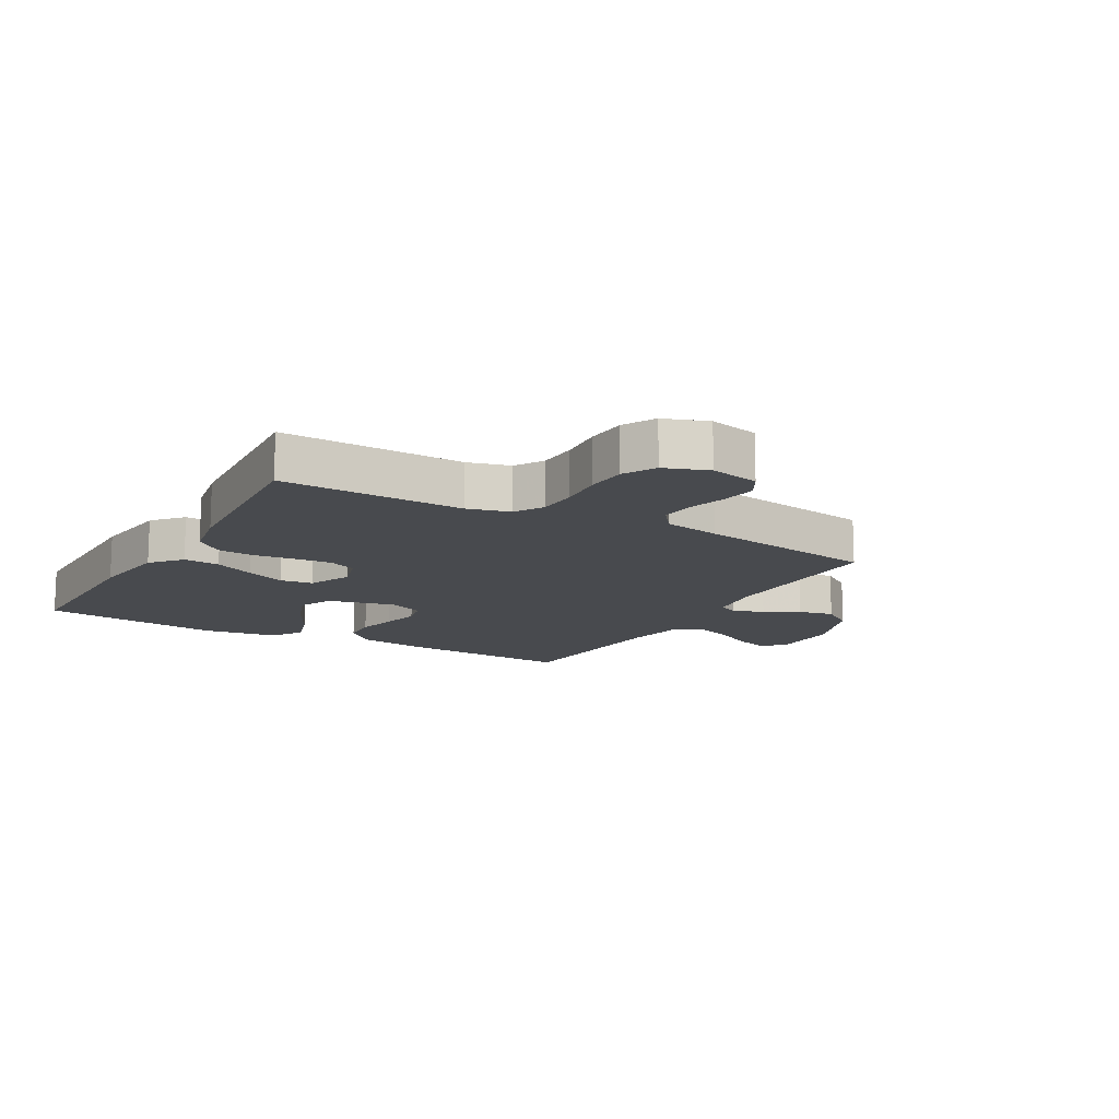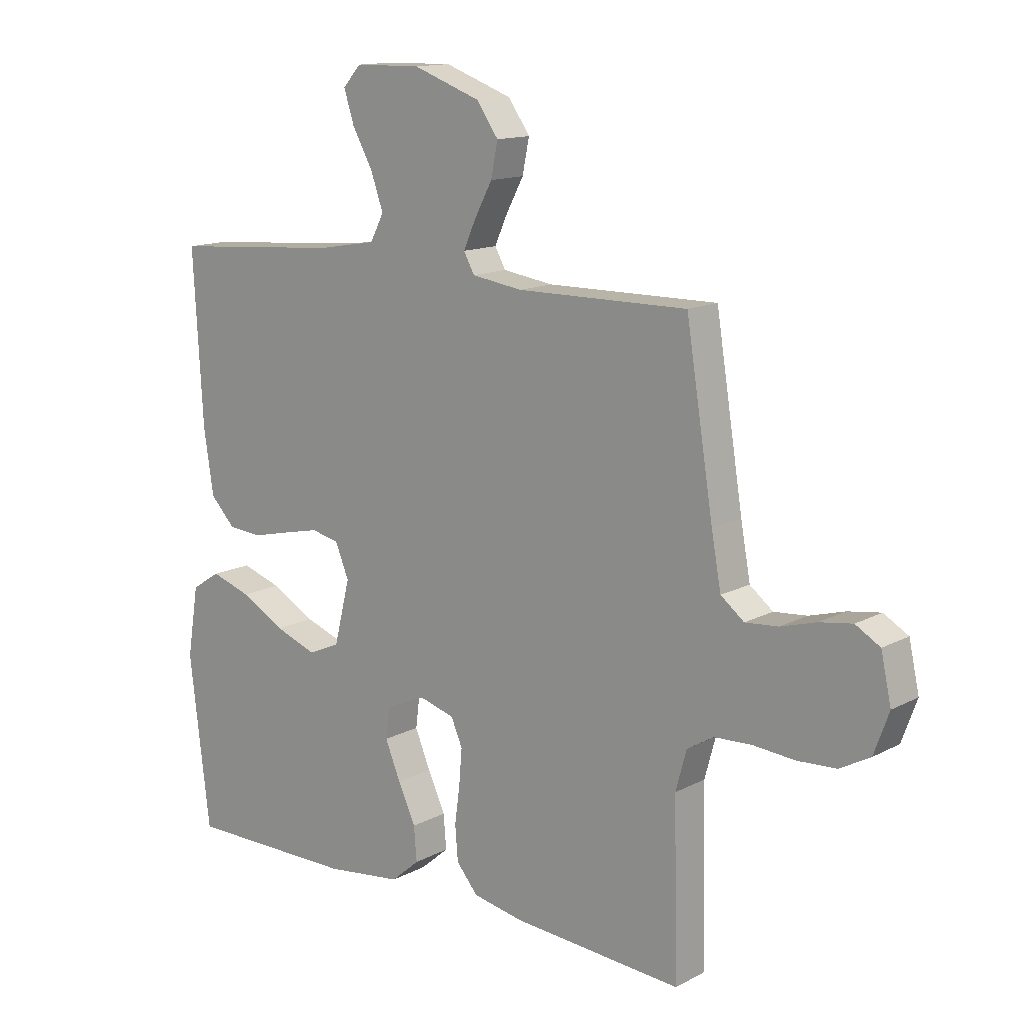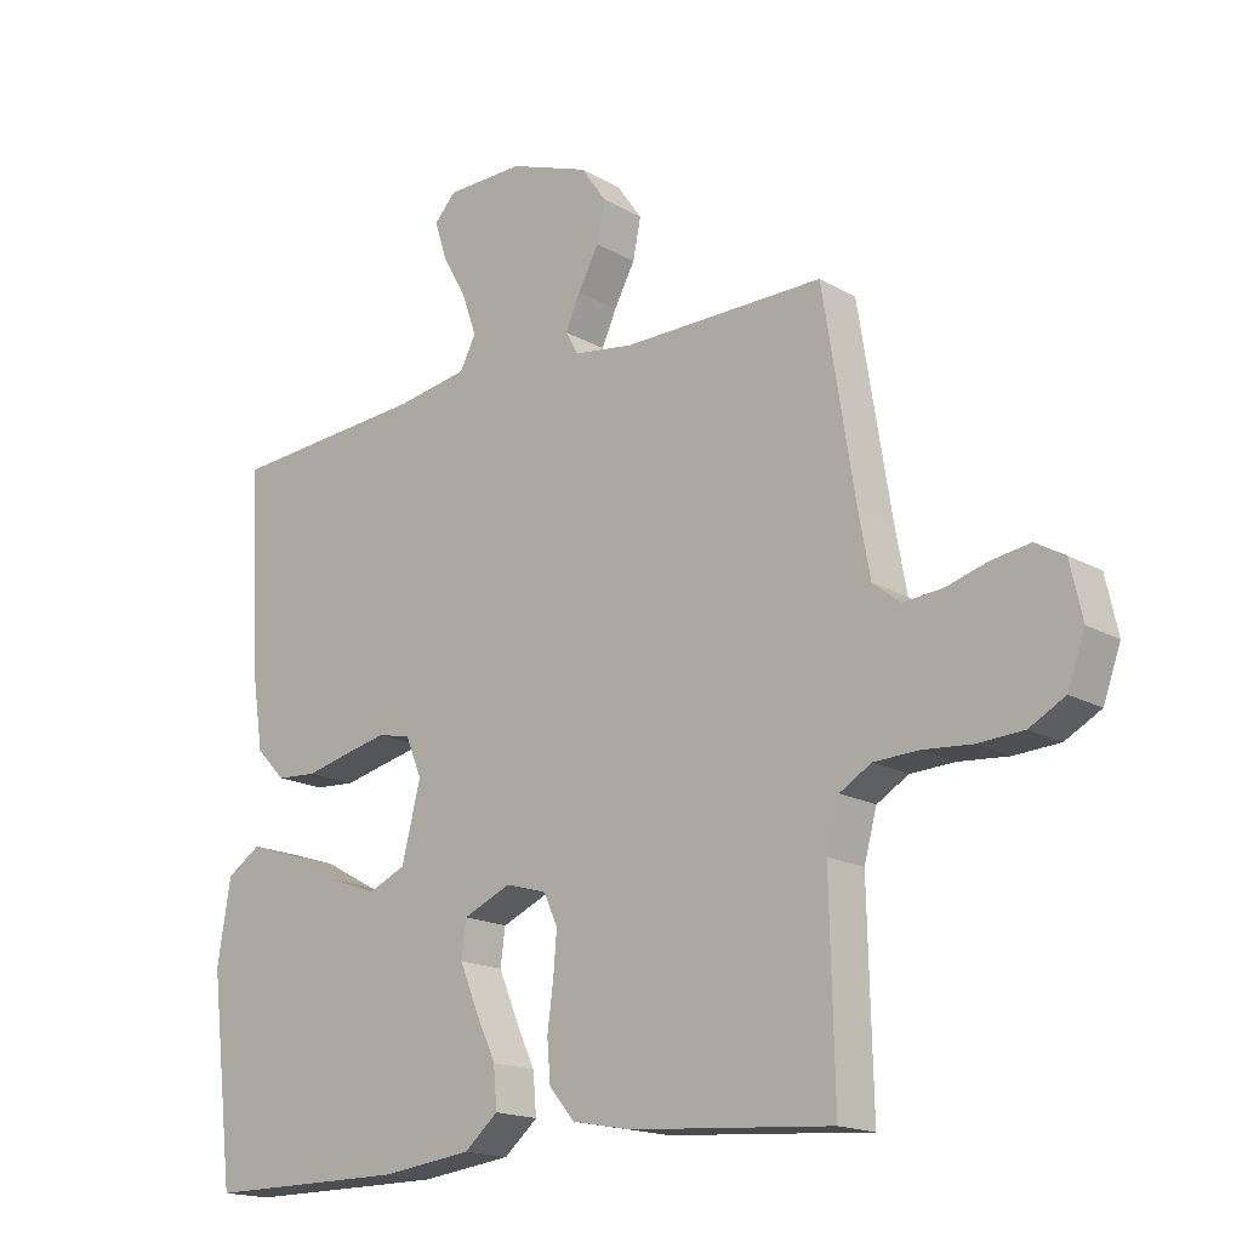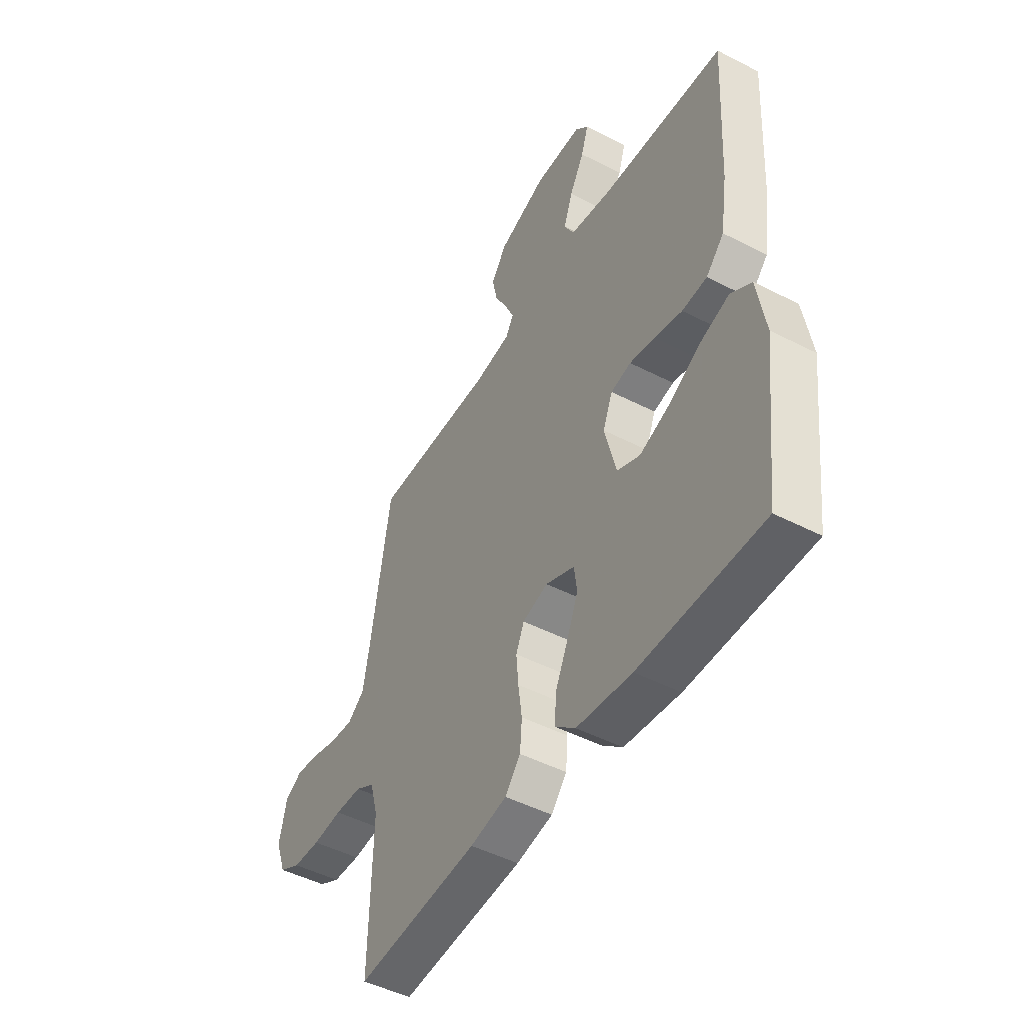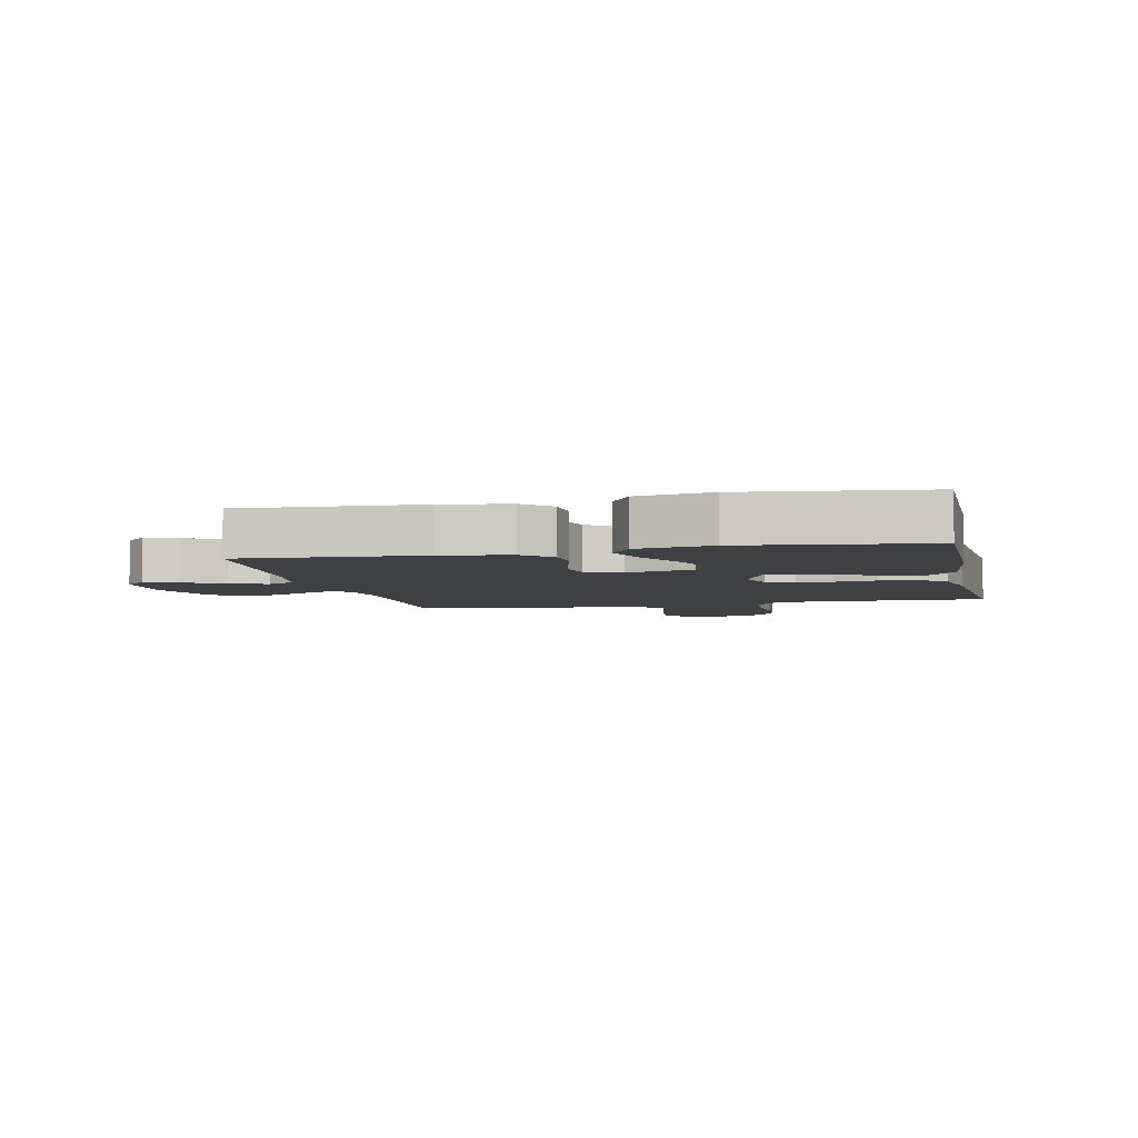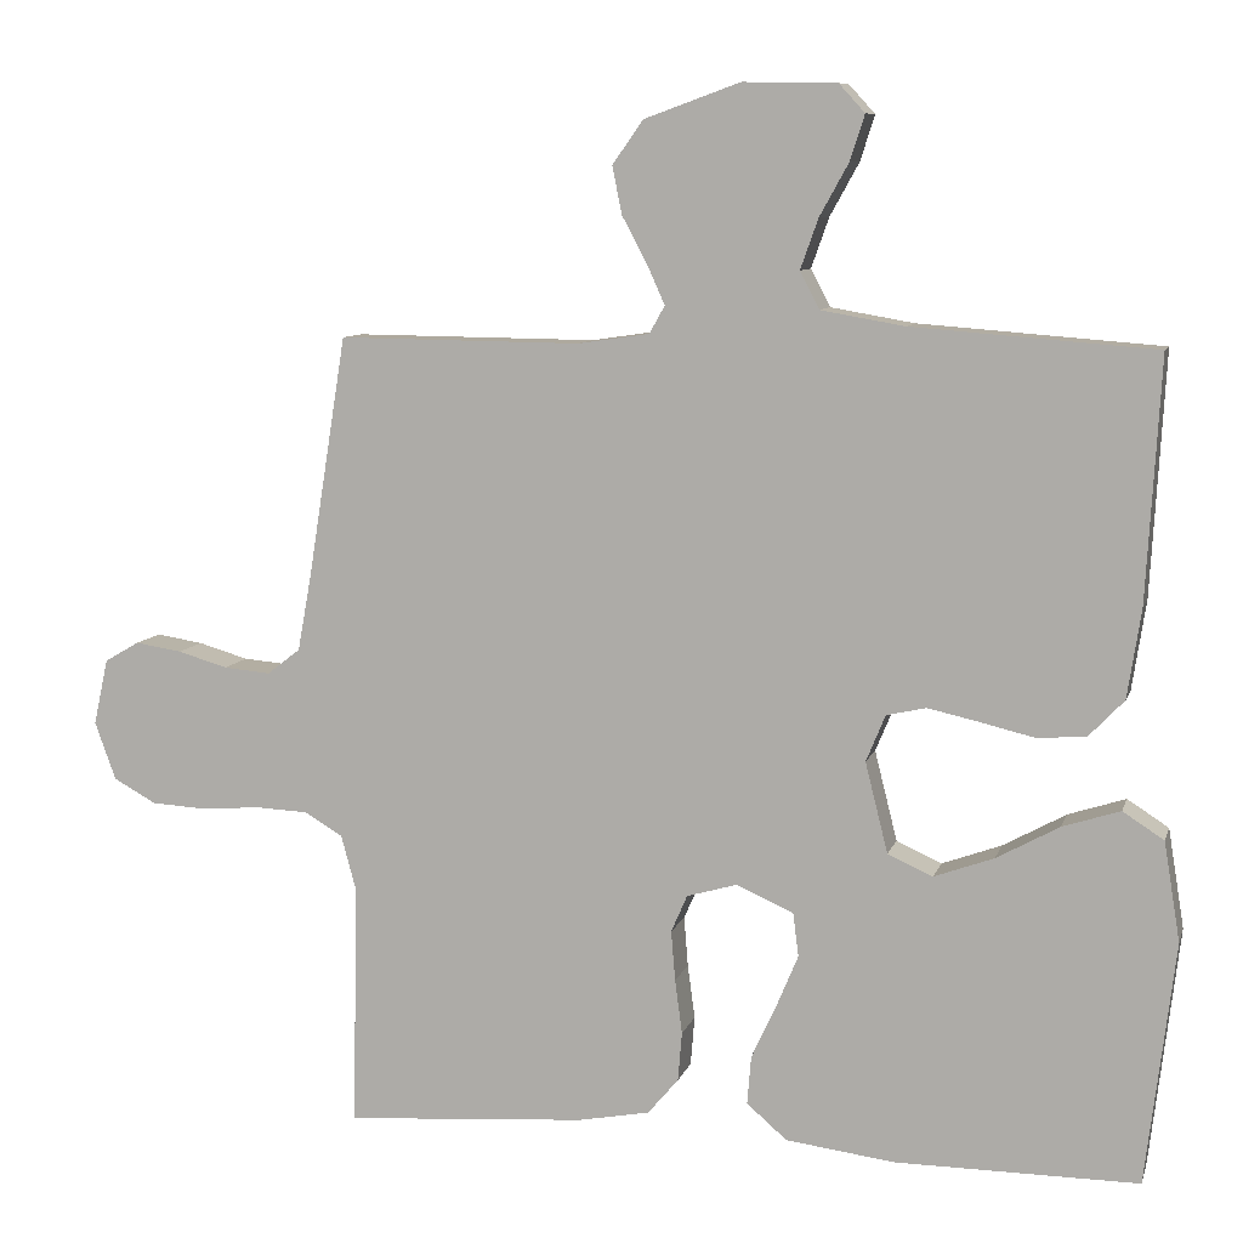
<metadata>
{"format":"obj","ext":"obj","renderer":"f3d","projection":"perspective","resolution":1024,"background":"white","views":[{"elev":-13.3,"azim":-119.8,"up":"+Y"},{"elev":13.7,"azim":-139.4,"up":"+Z"},{"elev":-17.1,"azim":-138.5,"up":"+Z"},{"elev":-48.1,"azim":60.0,"up":"+Z"},{"elev":-5.0,"azim":102.5,"up":"+Y"},{"elev":8.8,"azim":14.4,"up":"+Z"}]}
</metadata>
<code>
v 0.5 0.07 -0.5
v 0.2 0.07 -0.499
v 0.065 0.07 -0.482
v 0.015 0.07 -0.439
v 0.02 0.07 -0.379
v 0.051 0.07 -0.312
v 0.078 0.07 -0.247
v 0.071 0.07 -0.193
v 0 0.07 -0.162
v -0.062 0.07 -0.18
v -0.082 0.07 -0.226
v -0.077 0.07 -0.288
v -0.068 0.07 -0.355
v -0.073 0.07 -0.416
v -0.111 0.07 -0.461
v -0.2 0.07 -0.478
v -0.5 0.07 -0.5
v -0.493 0.07 -0.2
v -0.512 0.07 -0.13
v -0.559 0.07 -0.102
v -0.625 0.07 -0.099
v -0.698 0.07 -0.105
v -0.766 0.07 -0.101
v -0.819 0.07 -0.072
v -0.845 0.07 0
v -0.827 0.07 0.082
v -0.784 0.07 0.107
v -0.726 0.07 0.098
v -0.664 0.07 0.08
v -0.606 0.07 0.075
v -0.565 0.07 0.107
v -0.548 0.07 0.2
v -0.5 0.07 0.5
v -0.2 0.07 0.497
v -0.111 0.07 0.51
v -0.092 0.07 0.544
v -0.114 0.07 0.593
v -0.145 0.07 0.651
v -0.157 0.07 0.71
v -0.119 0.07 0.764
v 0 0.07 0.807
v 0.116 0.07 0.805
v 0.148 0.07 0.77
v 0.13 0.07 0.714
v 0.094 0.07 0.649
v 0.072 0.07 0.587
v 0.096 0.07 0.541
v 0.2 0.07 0.523
v 0.5 0.07 0.5
v 0.483 0.07 0.2
v 0.466 0.07 0.089
v 0.422 0.07 0.043
v 0.361 0.07 0.039
v 0.294 0.07 0.055
v 0.231 0.07 0.069
v 0.182 0.07 0.058
v 0.158 0.07 0
v 0.186 0.07 -0.112
v 0.242 0.07 -0.137
v 0.316 0.07 -0.11
v 0.394 0.07 -0.067
v 0.465 0.07 -0.044
v 0.516 0.07 -0.077
v 0.536 0.07 -0.2
v 0.5 0 -0.5
v 0.2 0 -0.499
v 0.065 0 -0.482
v 0.015 0 -0.439
v 0.02 0 -0.379
v 0.051 0 -0.312
v 0.078 0 -0.247
v 0.071 0 -0.193
v 0 0 -0.162
v -0.062 0 -0.18
v -0.082 0 -0.226
v -0.077 0 -0.288
v -0.068 0 -0.355
v -0.073 0 -0.416
v -0.111 0 -0.461
v -0.2 0 -0.478
v -0.5 0 -0.5
v -0.493 0 -0.2
v -0.512 0 -0.13
v -0.559 0 -0.102
v -0.625 0 -0.099
v -0.698 0 -0.105
v -0.766 0 -0.101
v -0.819 0 -0.072
v -0.845 0 0
v -0.827 0 0.082
v -0.784 0 0.107
v -0.726 0 0.098
v -0.664 0 0.08
v -0.606 0 0.075
v -0.565 0 0.107
v -0.548 0 0.2
v -0.5 0 0.5
v -0.2 0 0.497
v -0.111 0 0.51
v -0.092 0 0.544
v -0.114 0 0.593
v -0.145 0 0.651
v -0.157 0 0.71
v -0.119 0 0.764
v 0 0 0.807
v 0.116 0 0.805
v 0.148 0 0.77
v 0.13 0 0.714
v 0.094 0 0.649
v 0.072 0 0.587
v 0.096 0 0.541
v 0.2 0 0.523
v 0.5 0 0.5
v 0.483 0 0.2
v 0.466 0 0.089
v 0.422 0 0.043
v 0.361 0 0.039
v 0.294 0 0.055
v 0.231 0 0.069
v 0.182 0 0.058
v 0.158 0 0
v 0.186 0 -0.112
v 0.242 0 -0.137
v 0.316 0 -0.11
v 0.394 0 -0.067
v 0.465 0 -0.044
v 0.516 0 -0.077
v 0.536 0 -0.2
f 4 5 6
f 3 4 6
f 2 3 6
f 1 2 6
f 64 1 6
f 63 64 6
f 62 63 6
f 61 62 6
f 60 61 6
f 59 60 6 7
f 58 59 7 8
f 57 58 8 9
f 56 57 9 10
f 52 53 54
f 51 52 54
f 50 51 54
f 49 50 54
f 48 49 54
f 47 48 54 55
f 46 47 55 56
f 43 44 45
f 42 43 45
f 41 42 45
f 40 41 45
f 39 40 45
f 38 39 45
f 37 38 45
f 36 37 45 46
f 46 56 10
f 36 46 10
f 35 36 10
f 32 33 34
f 35 10 11
f 34 35 11
f 32 34 11
f 31 32 11
f 27 28 29
f 26 27 29
f 25 26 29
f 24 25 29
f 23 24 29
f 22 23 29
f 21 22 29
f 20 21 29 30
f 31 11 12
f 30 31 12
f 20 30 12
f 19 20 12
f 16 17 18
f 16 18 19
f 15 16 19
f 14 15 19
f 13 14 19
f 12 13 19
f 70 69 68
f 70 68 67
f 70 67 66
f 70 66 65
f 70 65 128
f 70 128 127
f 70 127 126
f 70 126 125
f 70 125 124
f 71 70 124 123
f 72 71 123 122
f 73 72 122 121
f 74 73 121 120
f 118 117 116
f 118 116 115
f 118 115 114
f 118 114 113
f 118 113 112
f 119 118 112 111
f 120 119 111 110
f 109 108 107
f 109 107 106
f 109 106 105
f 109 105 104
f 109 104 103
f 109 103 102
f 109 102 101
f 110 109 101 100
f 74 120 110
f 74 110 100
f 74 100 99
f 98 97 96
f 75 74 99
f 75 99 98
f 75 98 96
f 75 96 95
f 93 92 91
f 93 91 90
f 93 90 89
f 93 89 88
f 93 88 87
f 93 87 86
f 93 86 85
f 94 93 85 84
f 76 75 95
f 76 95 94
f 76 94 84
f 76 84 83
f 82 81 80
f 83 82 80
f 83 80 79
f 83 79 78
f 83 78 77
f 83 77 76
f 1 65 66 2
f 2 66 67 3
f 3 67 68 4
f 4 68 69 5
f 5 69 70 6
f 6 70 71 7
f 7 71 72 8
f 8 72 73 9
f 9 73 74 10
f 10 74 75 11
f 11 75 76 12
f 12 76 77 13
f 13 77 78 14
f 14 78 79 15
f 15 79 80 16
f 16 80 81 17
f 17 81 82 18
f 18 82 83 19
f 19 83 84 20
f 20 84 85 21
f 21 85 86 22
f 22 86 87 23
f 23 87 88 24
f 24 88 89 25
f 25 89 90 26
f 26 90 91 27
f 27 91 92 28
f 28 92 93 29
f 29 93 94 30
f 30 94 95 31
f 31 95 96 32
f 32 96 97 33
f 33 97 98 34
f 34 98 99 35
f 35 99 100 36
f 36 100 101 37
f 37 101 102 38
f 38 102 103 39
f 39 103 104 40
f 40 104 105 41
f 41 105 106 42
f 42 106 107 43
f 43 107 108 44
f 44 108 109 45
f 45 109 110 46
f 46 110 111 47
f 47 111 112 48
f 48 112 113 49
f 49 113 114 50
f 50 114 115 51
f 51 115 116 52
f 52 116 117 53
f 53 117 118 54
f 54 118 119 55
f 55 119 120 56
f 56 120 121 57
f 57 121 122 58
f 58 122 123 59
f 59 123 124 60
f 60 124 125 61
f 61 125 126 62
f 62 126 127 63
f 63 127 128 64
f 64 128 65 1

</code>
